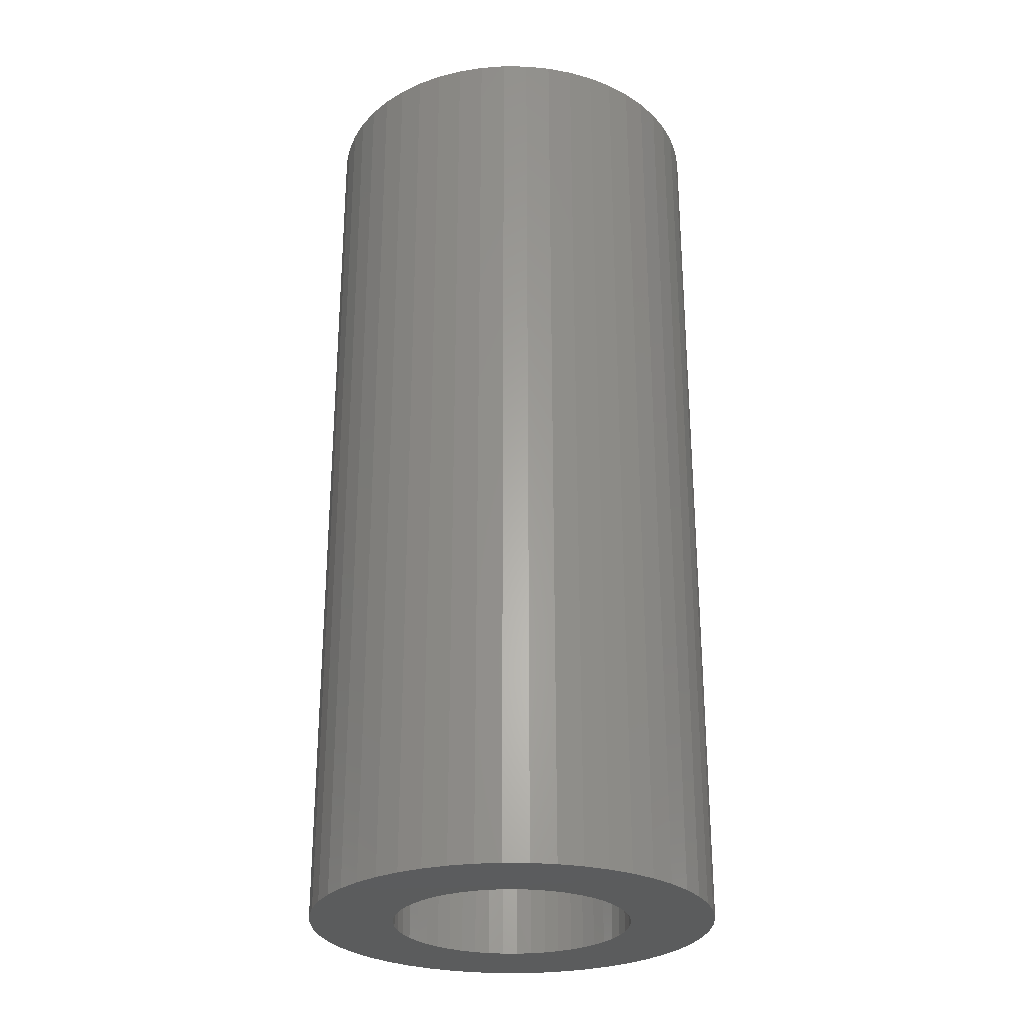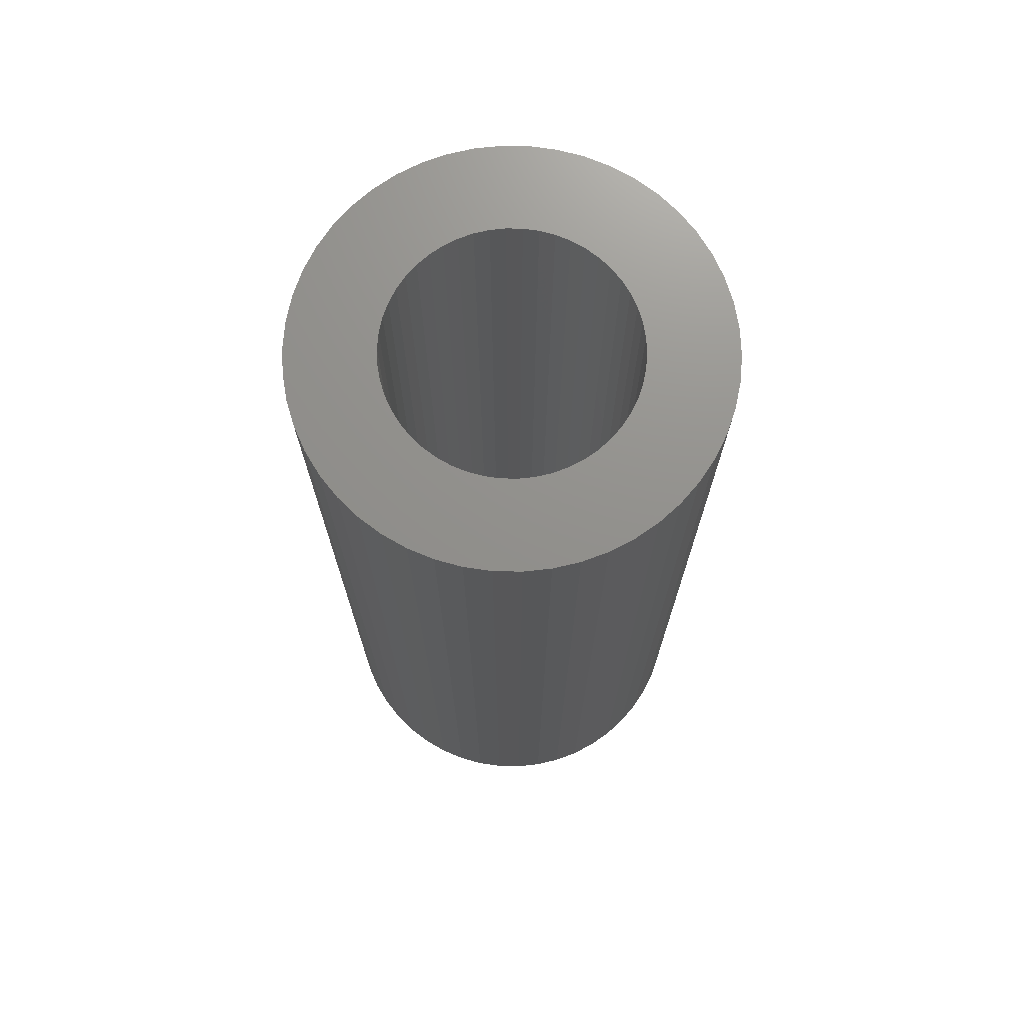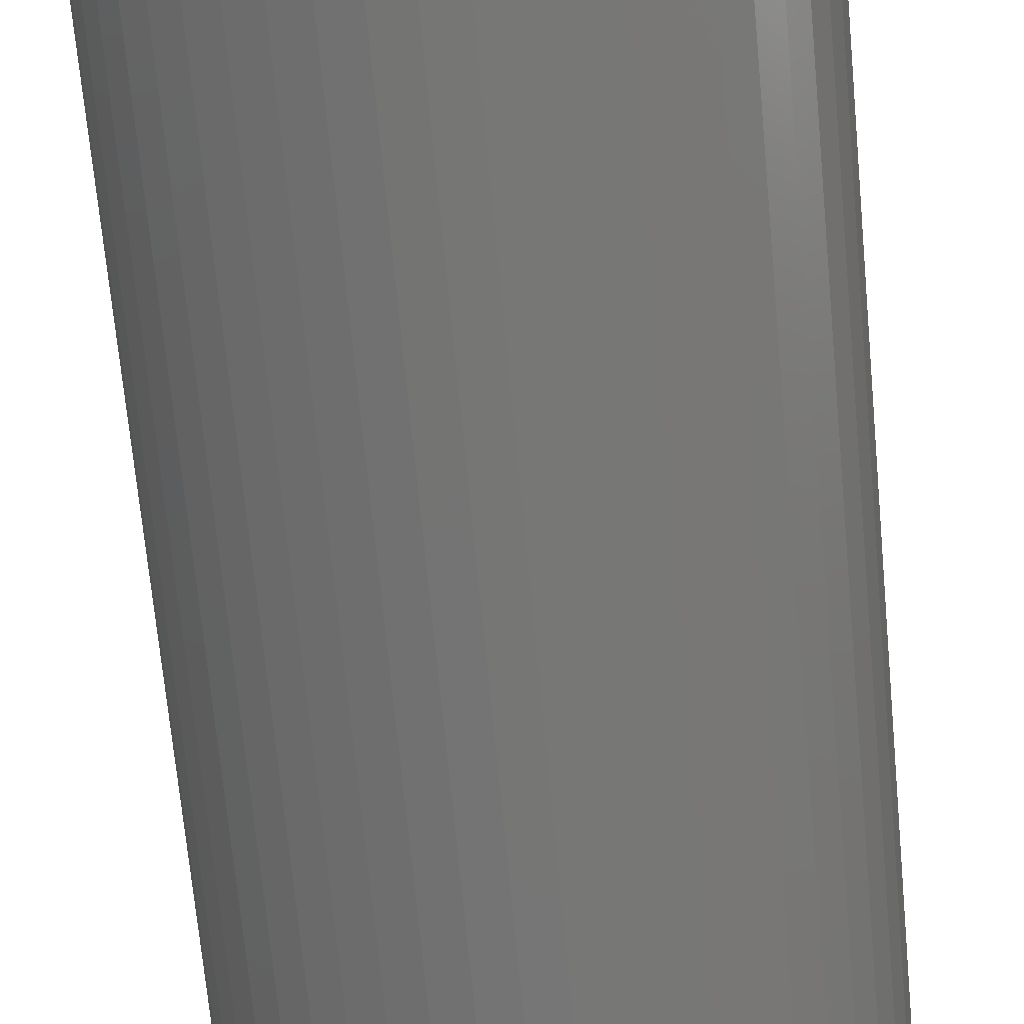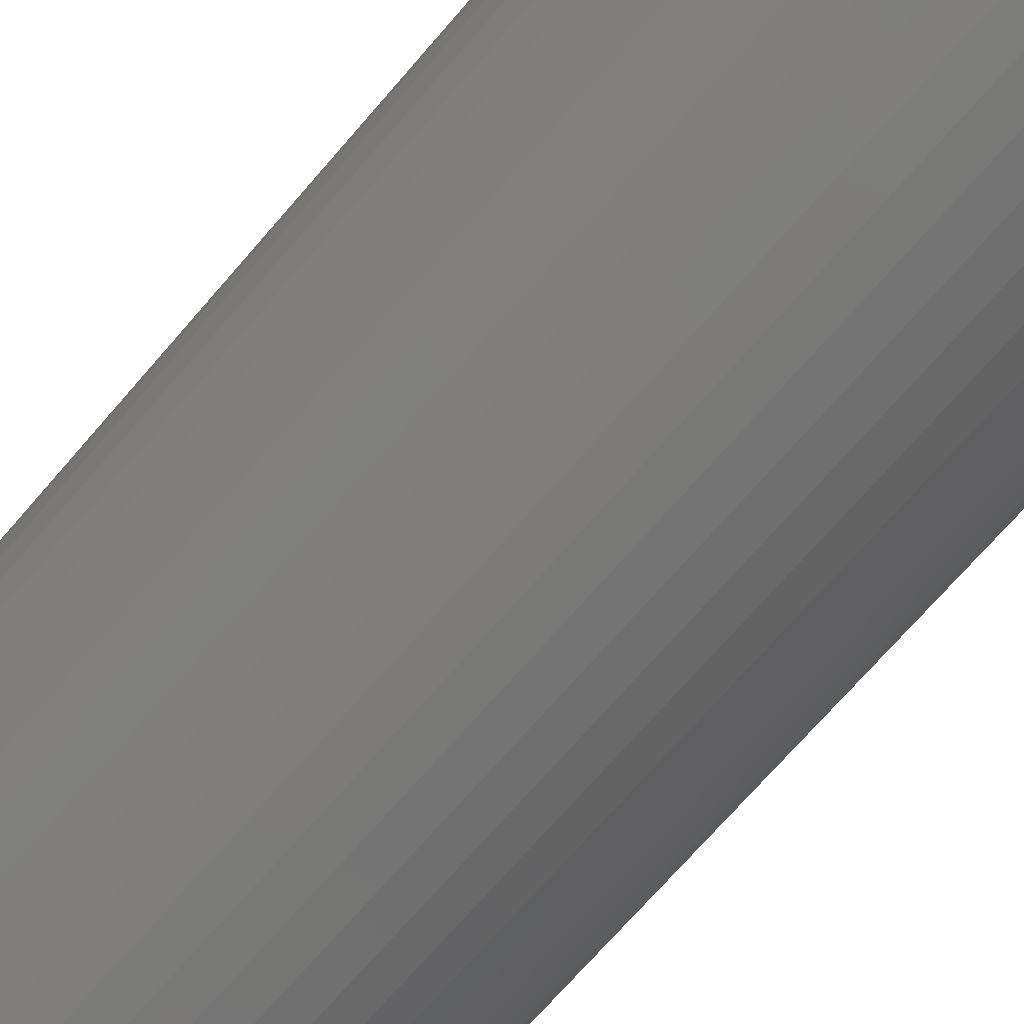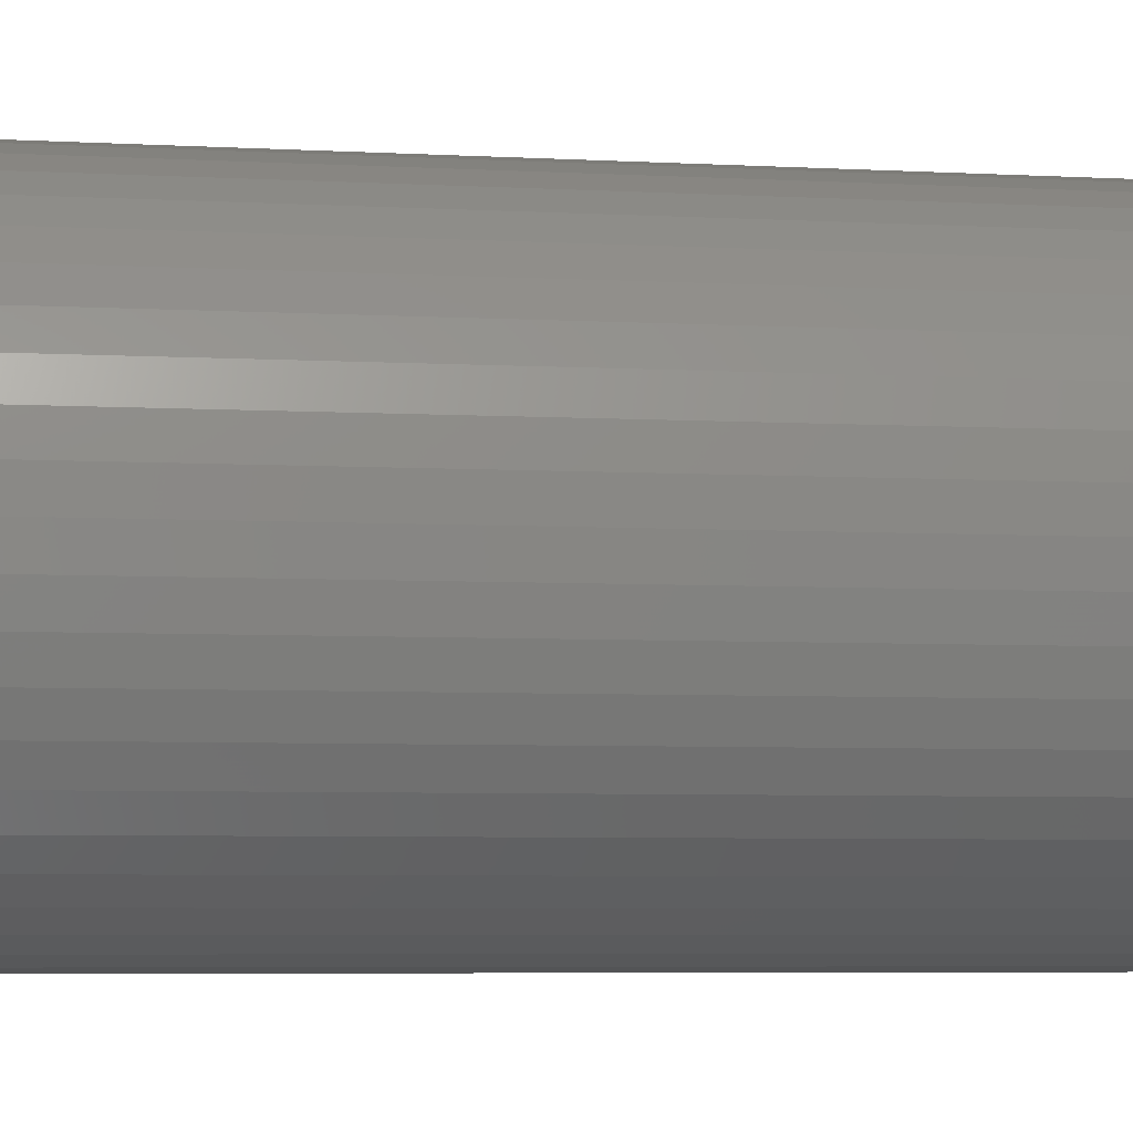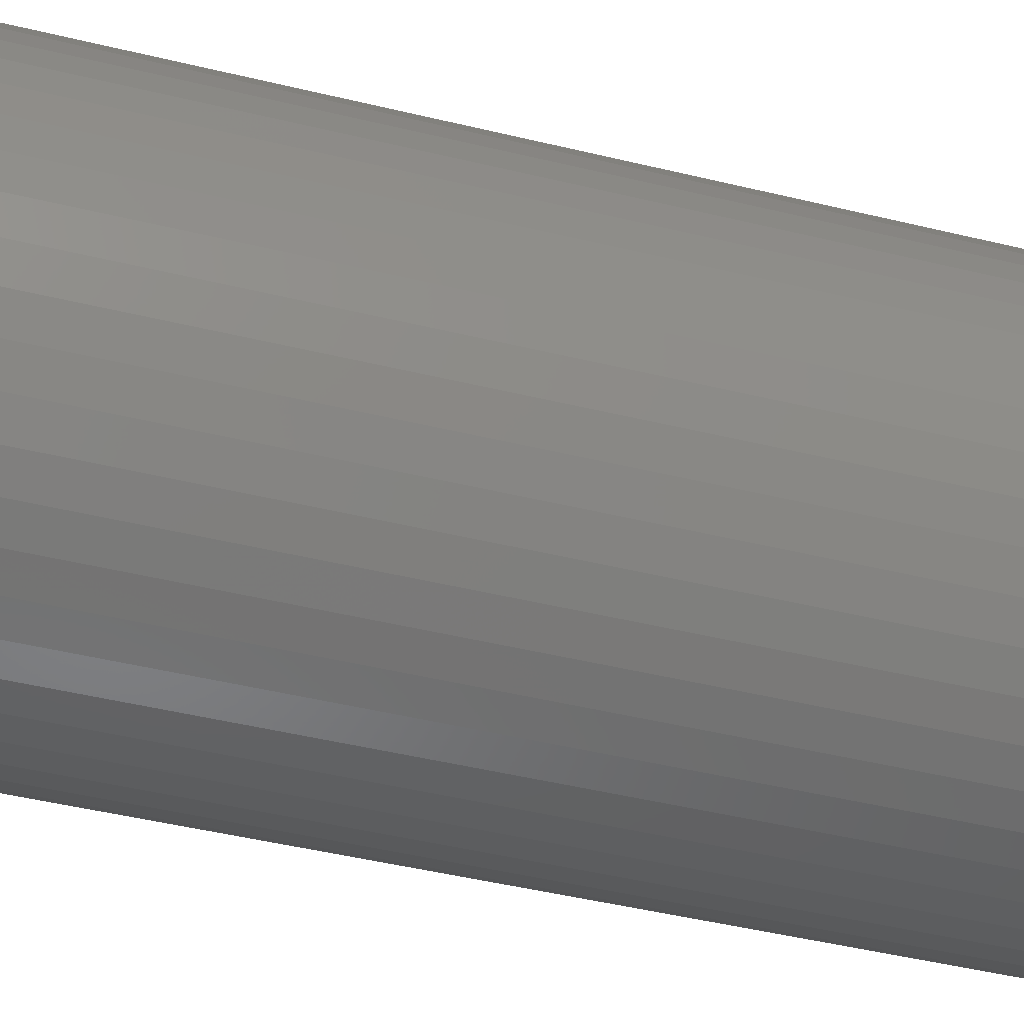
<metadata>
{"format":"stl","ext":"stl","renderer":"f3d","projection":"perspective","resolution":1024,"background":"white","views":[{"elev":-27.6,"azim":157.4,"up":"+Z"},{"elev":72.2,"azim":-178.9,"up":"+Z"},{"elev":-68.4,"azim":-174.7,"up":"+Y"},{"elev":-71.0,"azim":139.2,"up":"+Y"},{"elev":-5.0,"azim":79.2,"up":"+Y"},{"elev":-44.5,"azim":-106.0,"up":"+Y"}]}
</metadata>
<code>
# stl→obj: 200 verts, 400 faces
v 8.5 0 19.5
v 8.433 1.065 -19.5
v 8.433 1.065 19.5
v 8.5 0 -19.5
v -8.5 0 -19.5
v -8.433 1.065 19.5
v -8.433 1.065 -19.5
v -8.5 0 19.5
v 0.5337 8.483 -19.5
v -0.5337 8.483 19.5
v 0.5337 8.483 19.5
v -0.5337 8.483 -19.5
v -0.5337 -8.483 -19.5
v 0.5337 -8.483 19.5
v -0.5337 -8.483 19.5
v 0.5337 -8.483 -19.5
v 6.196 5.819 -19.5
v 5.418 6.549 19.5
v 6.196 5.819 19.5
v 5.418 6.549 -19.5
v -5.418 6.549 -19.5
v -6.196 5.819 19.5
v -5.418 6.549 19.5
v -6.196 5.819 -19.5
v -2.627 8.084 -19.5
v -3.619 7.691 19.5
v -2.627 8.084 19.5
v -3.619 7.691 -19.5
v 7.903 3.129 19.5
v 7.449 4.095 -19.5
v 7.449 4.095 19.5
v 7.903 3.129 -19.5
v 3.619 7.691 -19.5
v 2.627 8.084 19.5
v 3.619 7.691 19.5
v 2.627 8.084 -19.5
v 1.593 8.349 19.5
v 1.593 8.349 -19.5
v 4.555 7.177 -19.5
v 4.555 7.177 19.5
v -7.903 3.129 -19.5
v -7.449 4.095 19.5
v -7.449 4.095 -19.5
v -7.903 3.129 19.5
v 5 0 19.5
v 4.961 0.6267 19.5
v 8.233 2.114 19.5
v 8.433 -1.065 19.5
v 4.843 1.243 19.5
v 4.961 -0.6267 19.5
v 4.649 1.841 19.5
v 8.233 -2.114 19.5
v 4.382 2.409 19.5
v 6.877 4.996 19.5
v 4.843 -1.243 19.5
v 4.045 2.939 19.5
v 7.903 -3.129 19.5
v 3.645 3.423 19.5
v 4.649 -1.841 19.5
v 7.449 -4.095 19.5
v 3.187 3.853 19.5
v 2.679 4.222 19.5
v 2.129 4.524 19.5
v 1.545 4.755 19.5
v 0.9369 4.911 19.5
v 0.314 4.99 19.5
v -0.314 4.99 19.5
v -0.9369 4.911 19.5
v -1.593 8.349 19.5
v -1.545 4.755 19.5
v -2.129 4.524 19.5
v -2.679 4.222 19.5
v -4.555 7.177 19.5
v -3.187 3.853 19.5
v -3.645 3.423 19.5
v -4.045 2.939 19.5
v -6.877 4.996 19.5
v -4.382 2.409 19.5
v -4.649 1.841 19.5
v 4.382 -2.409 19.5
v 6.877 -4.996 19.5
v 4.045 -2.939 19.5
v 6.196 -5.819 19.5
v 3.645 -3.423 19.5
v 5.418 -6.549 19.5
v 3.187 -3.853 19.5
v 4.555 -7.177 19.5
v 2.679 -4.222 19.5
v 3.619 -7.691 19.5
v 2.129 -4.524 19.5
v 2.627 -8.084 19.5
v 1.545 -4.755 19.5
v 1.593 -8.349 19.5
v 0.9369 -4.911 19.5
v 0.314 -4.99 19.5
v -0.314 -4.99 19.5
v -0.9369 -4.911 19.5
v -1.593 -8.349 19.5
v -1.545 -4.755 19.5
v -2.627 -8.084 19.5
v -2.129 -4.524 19.5
v -3.619 -7.691 19.5
v -2.679 -4.222 19.5
v -4.555 -7.177 19.5
v -3.187 -3.853 19.5
v -5.418 -6.549 19.5
v -3.645 -3.423 19.5
v -6.196 -5.819 19.5
v -4.045 -2.939 19.5
v -6.877 -4.996 19.5
v -4.382 -2.409 19.5
v -7.449 -4.095 19.5
v -4.649 -1.841 19.5
v -7.903 -3.129 19.5
v -4.843 -1.243 19.5
v -8.233 -2.114 19.5
v -4.961 -0.6267 19.5
v -8.433 -1.065 19.5
v -5 0 19.5
v -4.843 1.243 19.5
v -8.233 2.114 19.5
v -4.961 0.6267 19.5
v -1.593 8.349 -19.5
v 5 0 -19.5
v 8.433 -1.065 -19.5
v 4.961 -0.6267 -19.5
v 8.233 -2.114 -19.5
v 4.843 -1.243 -19.5
v 7.903 -3.129 -19.5
v 4.961 0.6267 -19.5
v 4.649 -1.841 -19.5
v 7.449 -4.095 -19.5
v 8.233 2.114 -19.5
v 4.382 -2.409 -19.5
v 6.877 -4.996 -19.5
v 4.843 1.243 -19.5
v 4.045 -2.939 -19.5
v 6.196 -5.819 -19.5
v 3.645 -3.423 -19.5
v 5.418 -6.549 -19.5
v 4.649 1.841 -19.5
v 3.187 -3.853 -19.5
v 4.555 -7.177 -19.5
v 2.679 -4.222 -19.5
v 3.619 -7.691 -19.5
v 2.129 -4.524 -19.5
v 2.627 -8.084 -19.5
v 1.545 -4.755 -19.5
v 1.593 -8.349 -19.5
v 0.9369 -4.911 -19.5
v 0.314 -4.99 -19.5
v -0.314 -4.99 -19.5
v -0.9369 -4.911 -19.5
v -1.593 -8.349 -19.5
v -1.545 -4.755 -19.5
v -2.627 -8.084 -19.5
v -2.129 -4.524 -19.5
v -3.619 -7.691 -19.5
v -2.679 -4.222 -19.5
v -4.555 -7.177 -19.5
v -3.187 -3.853 -19.5
v -5.418 -6.549 -19.5
v -3.645 -3.423 -19.5
v -6.196 -5.819 -19.5
v -4.045 -2.939 -19.5
v -6.877 -4.996 -19.5
v -4.382 -2.409 -19.5
v -7.449 -4.095 -19.5
v -4.649 -1.841 -19.5
v 4.382 2.409 -19.5
v 6.877 4.996 -19.5
v 4.045 2.939 -19.5
v 3.645 3.423 -19.5
v 3.187 3.853 -19.5
v 2.679 4.222 -19.5
v 2.129 4.524 -19.5
v 1.545 4.755 -19.5
v 0.9369 4.911 -19.5
v 0.314 4.99 -19.5
v -0.314 4.99 -19.5
v -0.9369 4.911 -19.5
v -1.545 4.755 -19.5
v -2.129 4.524 -19.5
v -2.679 4.222 -19.5
v -4.555 7.177 -19.5
v -3.187 3.853 -19.5
v -3.645 3.423 -19.5
v -4.045 2.939 -19.5
v -6.877 4.996 -19.5
v -4.382 2.409 -19.5
v -4.649 1.841 -19.5
v -4.843 1.243 -19.5
v -8.233 2.114 -19.5
v -4.961 0.6267 -19.5
v -5 0 -19.5
v -7.903 -3.129 -19.5
v -4.843 -1.243 -19.5
v -8.233 -2.114 -19.5
v -4.961 -0.6267 -19.5
v -8.433 -1.065 -19.5
f 1 2 3
f 2 1 4
f 5 6 7
f 6 5 8
f 9 10 11
f 10 9 12
f 13 14 15
f 14 13 16
f 17 18 19
f 18 17 20
f 21 22 23
f 22 21 24
f 25 26 27
f 26 25 28
f 29 30 31
f 30 29 32
f 33 34 35
f 34 33 36
f 36 37 34
f 37 36 38
f 39 35 40
f 35 39 33
f 41 42 43
f 42 41 44
f 45 1 3
f 46 3 47
f 1 45 48
f 49 47 29
f 50 48 45
f 51 29 31
f 48 50 52
f 53 31 54
f 55 52 50
f 56 54 19
f 52 55 57
f 58 19 18
f 59 57 55
f 57 59 60
f 3 46 45
f 47 49 46
f 29 51 49
f 61 18 40
f 31 53 51
f 54 56 53
f 19 58 56
f 62 40 35
f 18 61 58
f 40 62 61
f 63 35 34
f 35 63 62
f 64 34 37
f 34 64 63
f 37 65 64
f 11 65 37
f 11 66 65
f 11 67 66
f 10 67 11
f 10 68 67
f 69 68 10
f 68 69 70
f 27 70 69
f 70 27 71
f 26 71 27
f 71 26 72
f 73 72 26
f 72 73 74
f 23 74 73
f 74 23 75
f 22 75 23
f 75 22 76
f 77 76 22
f 76 77 78
f 42 78 77
f 78 42 79
f 80 60 59
f 60 80 81
f 82 81 80
f 81 82 83
f 84 83 82
f 83 84 85
f 86 85 84
f 85 86 87
f 88 87 86
f 87 88 89
f 90 89 88
f 89 90 91
f 92 91 90
f 91 92 93
f 94 93 92
f 94 14 93
f 95 14 94
f 96 14 95
f 96 15 14
f 97 15 96
f 98 97 99
f 97 98 15
f 100 99 101
f 99 100 98
f 102 101 103
f 104 103 105
f 101 102 100
f 106 105 107
f 108 107 109
f 110 109 111
f 103 104 102
f 112 111 113
f 114 113 115
f 116 115 117
f 118 117 119
f 44 79 42
f 105 106 104
f 79 44 120
f 107 108 106
f 121 120 44
f 109 110 108
f 120 121 122
f 111 112 110
f 6 122 121
f 113 114 112
f 122 6 119
f 115 116 114
f 8 119 6
f 117 118 116
f 119 8 118
f 12 69 10
f 69 12 123
f 124 4 125
f 126 125 127
f 4 124 2
f 128 127 129
f 130 2 124
f 131 129 132
f 2 130 133
f 134 132 135
f 136 133 130
f 137 135 138
f 133 136 32
f 139 138 140
f 141 32 136
f 32 141 30
f 125 126 124
f 127 128 126
f 129 131 128
f 142 140 143
f 132 134 131
f 135 137 134
f 138 139 137
f 144 143 145
f 140 142 139
f 143 144 142
f 146 145 147
f 145 146 144
f 148 147 149
f 147 148 146
f 149 150 148
f 16 150 149
f 16 151 150
f 16 152 151
f 13 152 16
f 13 153 152
f 154 153 13
f 153 154 155
f 156 155 154
f 155 156 157
f 158 157 156
f 157 158 159
f 160 159 158
f 159 160 161
f 162 161 160
f 161 162 163
f 164 163 162
f 163 164 165
f 166 165 164
f 165 166 167
f 168 167 166
f 167 168 169
f 170 30 141
f 30 170 171
f 172 171 170
f 171 172 17
f 173 17 172
f 17 173 20
f 174 20 173
f 20 174 39
f 175 39 174
f 39 175 33
f 176 33 175
f 33 176 36
f 177 36 176
f 36 177 38
f 178 38 177
f 178 9 38
f 179 9 178
f 180 9 179
f 180 12 9
f 181 12 180
f 123 181 182
f 181 123 12
f 25 182 183
f 182 25 123
f 28 183 184
f 185 184 186
f 183 28 25
f 21 186 187
f 24 187 188
f 189 188 190
f 184 185 28
f 43 190 191
f 41 191 192
f 193 192 194
f 7 194 195
f 196 169 168
f 186 21 185
f 169 196 197
f 187 24 21
f 198 197 196
f 188 189 24
f 197 198 199
f 190 43 189
f 200 199 198
f 191 41 43
f 199 200 195
f 192 193 41
f 5 195 200
f 194 7 193
f 195 5 7
f 16 93 14
f 93 16 149
f 47 32 29
f 32 47 133
f 3 133 47
f 133 3 2
f 54 17 19
f 17 54 171
f 31 171 54
f 171 31 30
f 38 11 37
f 11 38 9
f 20 40 18
f 40 20 39
f 43 77 189
f 77 43 42
f 189 22 24
f 22 189 77
f 193 44 41
f 44 193 121
f 7 121 193
f 121 7 6
f 28 73 26
f 73 28 185
f 185 23 73
f 23 185 21
f 123 27 69
f 27 123 25
f 48 4 1
f 4 48 125
f 60 129 57
f 129 60 132
f 164 106 108
f 106 164 162
f 168 114 196
f 114 168 112
f 166 112 168
f 112 166 110
f 145 87 89
f 87 145 143
f 57 127 52
f 127 57 129
f 164 110 166
f 110 164 108
f 198 118 200
f 118 198 116
f 200 8 5
f 8 200 118
f 196 116 198
f 116 196 114
f 140 83 85
f 83 140 138
f 147 89 91
f 89 147 145
f 149 91 93
f 91 149 147
f 52 125 48
f 125 52 127
f 81 132 60
f 132 81 135
f 83 135 81
f 135 83 138
f 154 15 98
f 15 154 13
f 162 104 106
f 104 162 160
f 143 85 87
f 85 143 140
f 156 98 100
f 98 156 154
f 158 100 102
f 100 158 156
f 160 102 104
f 102 160 158
f 120 191 79
f 191 120 192
f 170 56 172
f 56 170 53
f 178 64 65
f 64 178 177
f 177 63 64
f 63 177 176
f 183 70 71
f 70 183 182
f 79 190 78
f 190 79 191
f 126 45 124
f 45 126 50
f 146 92 90
f 92 146 148
f 174 58 61
f 58 174 173
f 179 65 66
f 65 179 178
f 76 187 75
f 187 76 188
f 187 74 75
f 74 187 186
f 124 46 130
f 46 124 45
f 142 88 86
f 88 142 144
f 134 59 131
f 59 134 80
f 152 97 96
f 97 152 153
f 148 94 92
f 94 148 150
f 172 58 173
f 58 172 56
f 180 66 67
f 66 180 179
f 175 61 62
f 61 175 174
f 176 62 63
f 62 176 175
f 119 194 122
f 194 119 195
f 122 192 120
f 192 122 194
f 78 188 76
f 188 78 190
f 181 67 68
f 67 181 180
f 182 68 70
f 68 182 181
f 184 71 72
f 71 184 183
f 186 72 74
f 72 186 184
f 128 50 126
f 50 128 55
f 139 82 137
f 82 139 84
f 137 80 134
f 80 137 82
f 153 99 97
f 99 153 155
f 150 95 94
f 95 150 151
f 139 86 84
f 86 139 142
f 141 53 170
f 53 141 51
f 136 51 141
f 51 136 49
f 130 49 136
f 49 130 46
f 117 195 119
f 195 117 199
f 113 197 115
f 197 113 169
f 107 165 109
f 165 107 163
f 144 90 88
f 90 144 146
f 131 55 128
f 55 131 59
f 161 107 105
f 107 161 163
f 151 96 95
f 96 151 152
f 157 103 101
f 103 157 159
f 115 199 117
f 199 115 197
f 109 167 111
f 167 109 165
f 111 169 113
f 169 111 167
f 159 105 103
f 105 159 161
f 155 101 99
f 101 155 157

</code>
